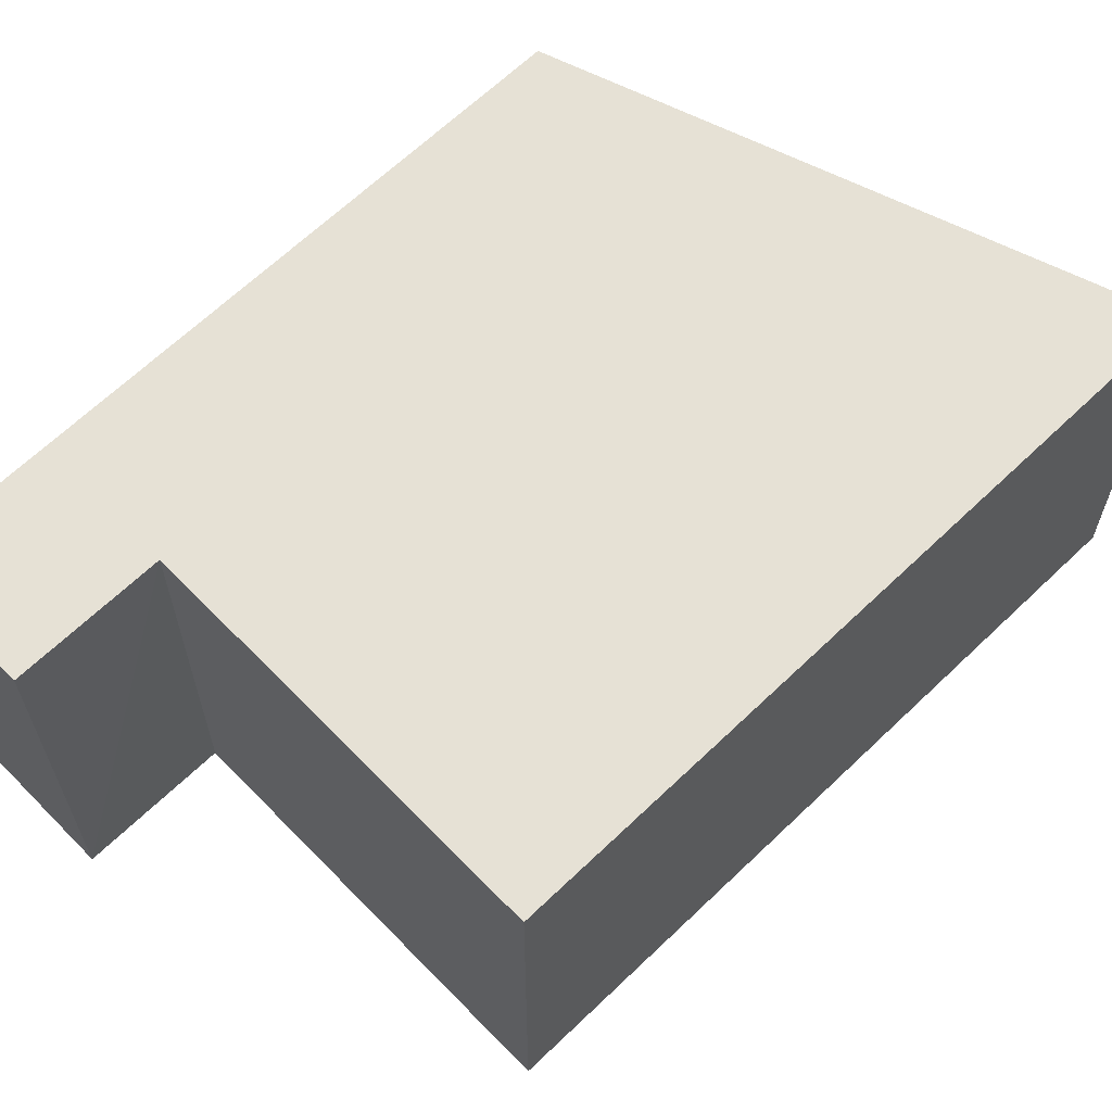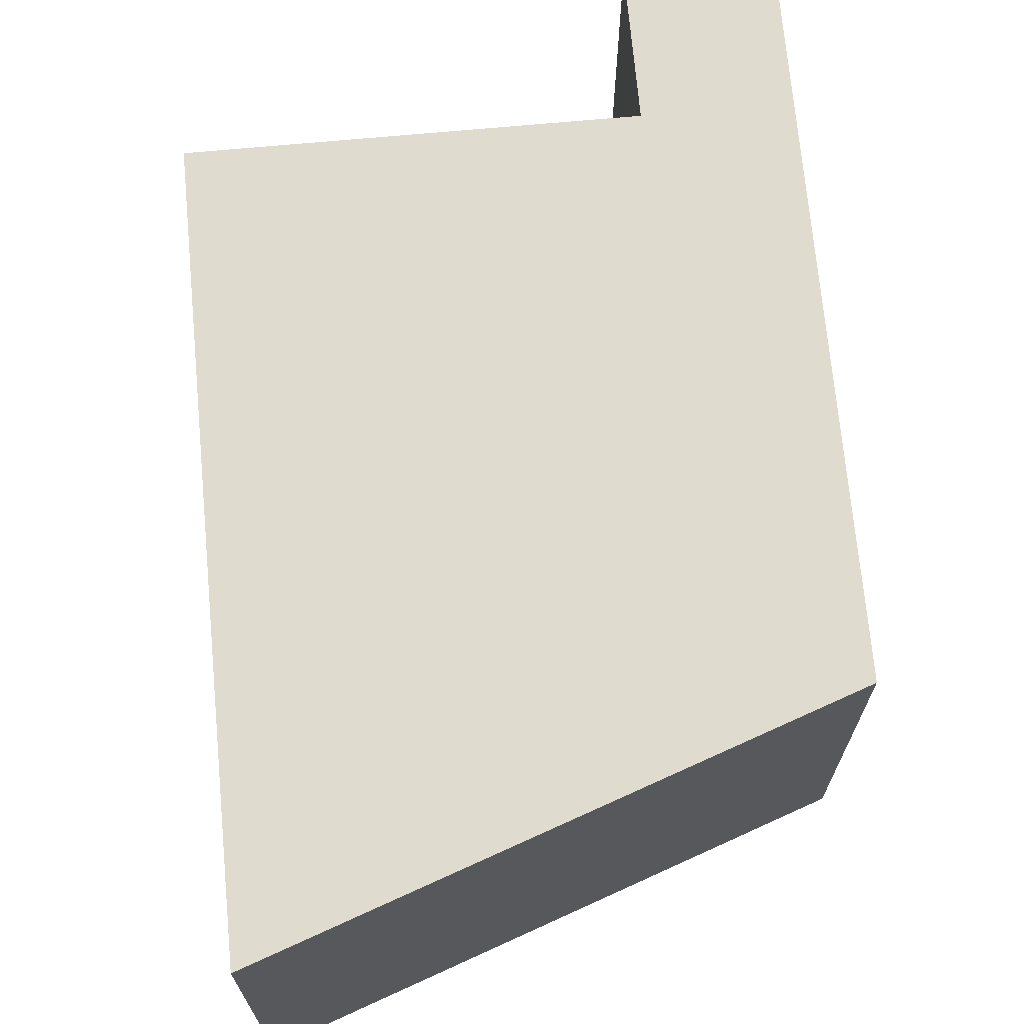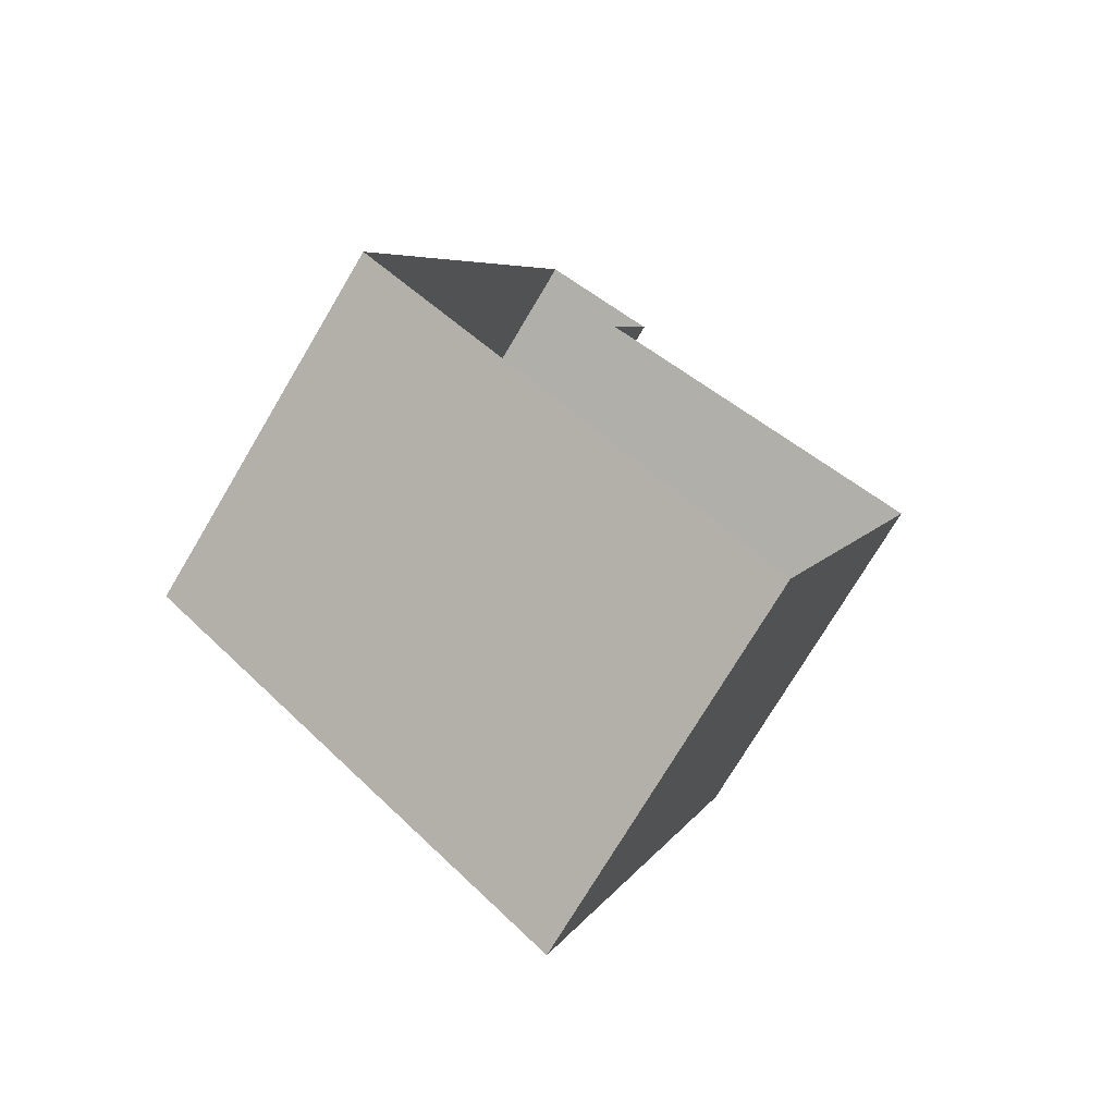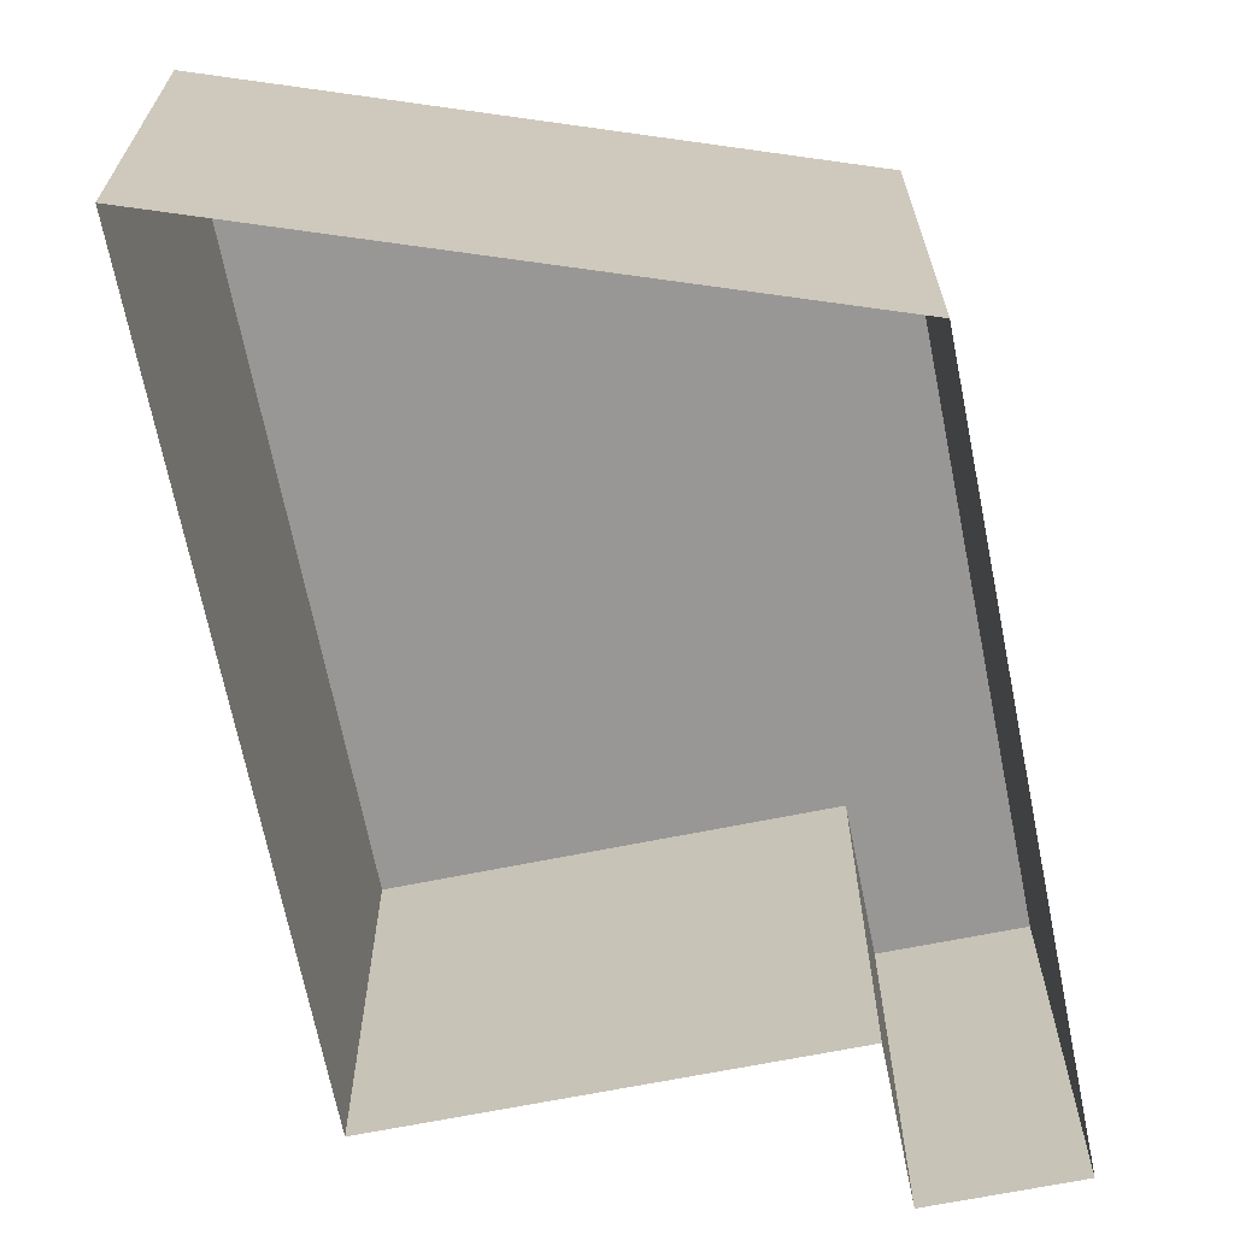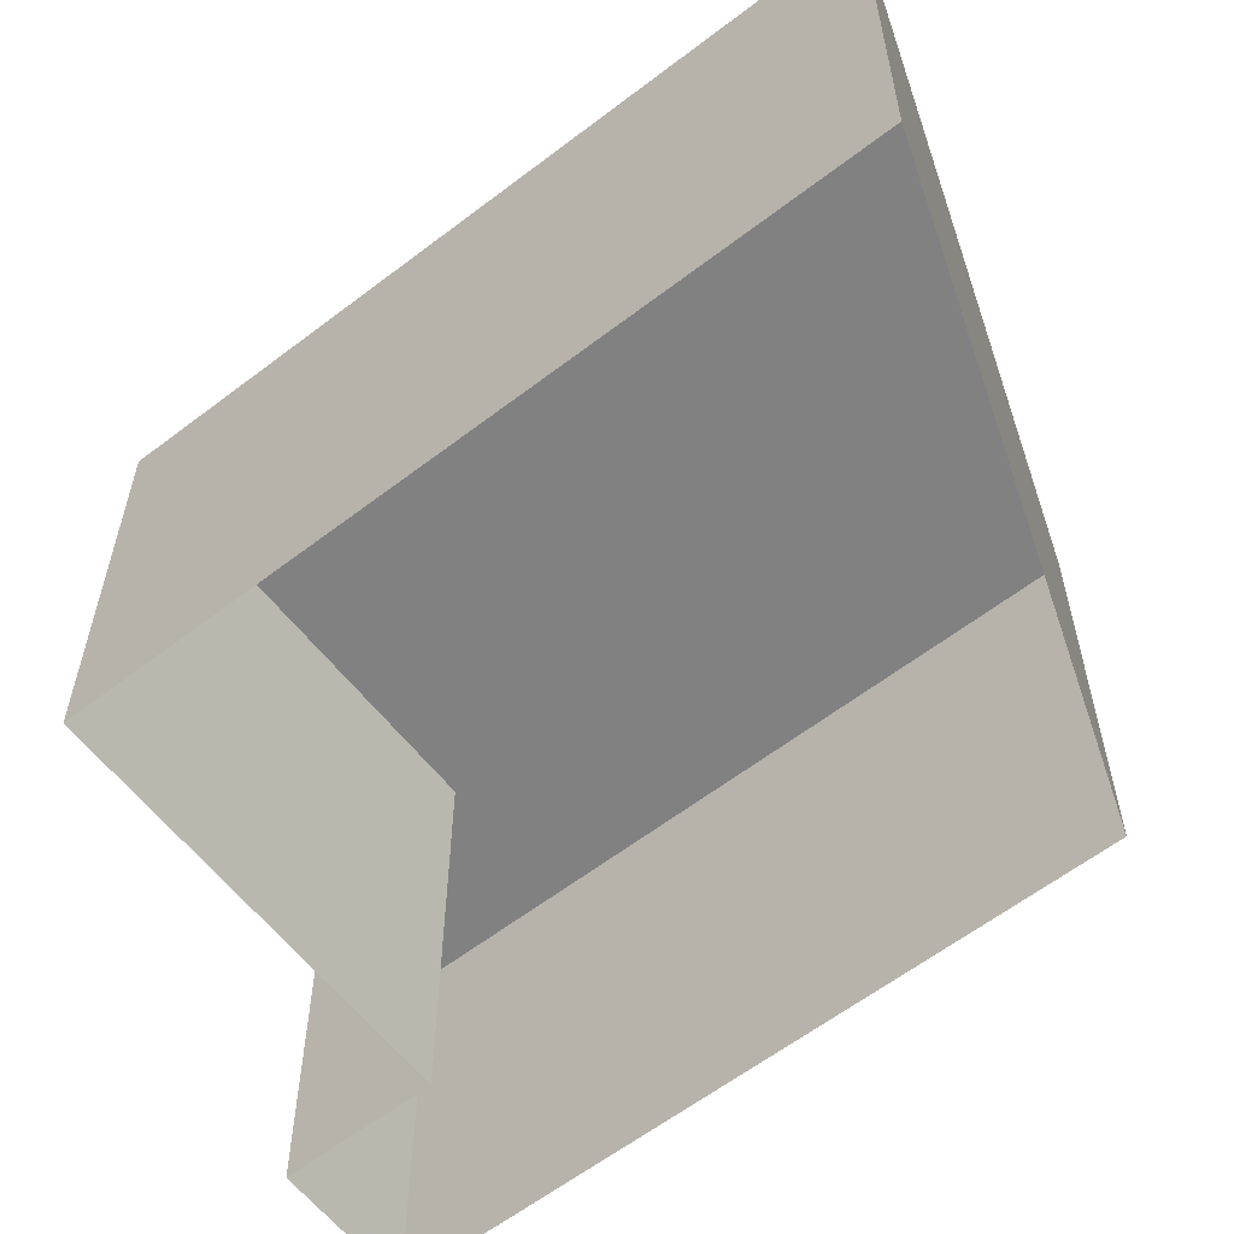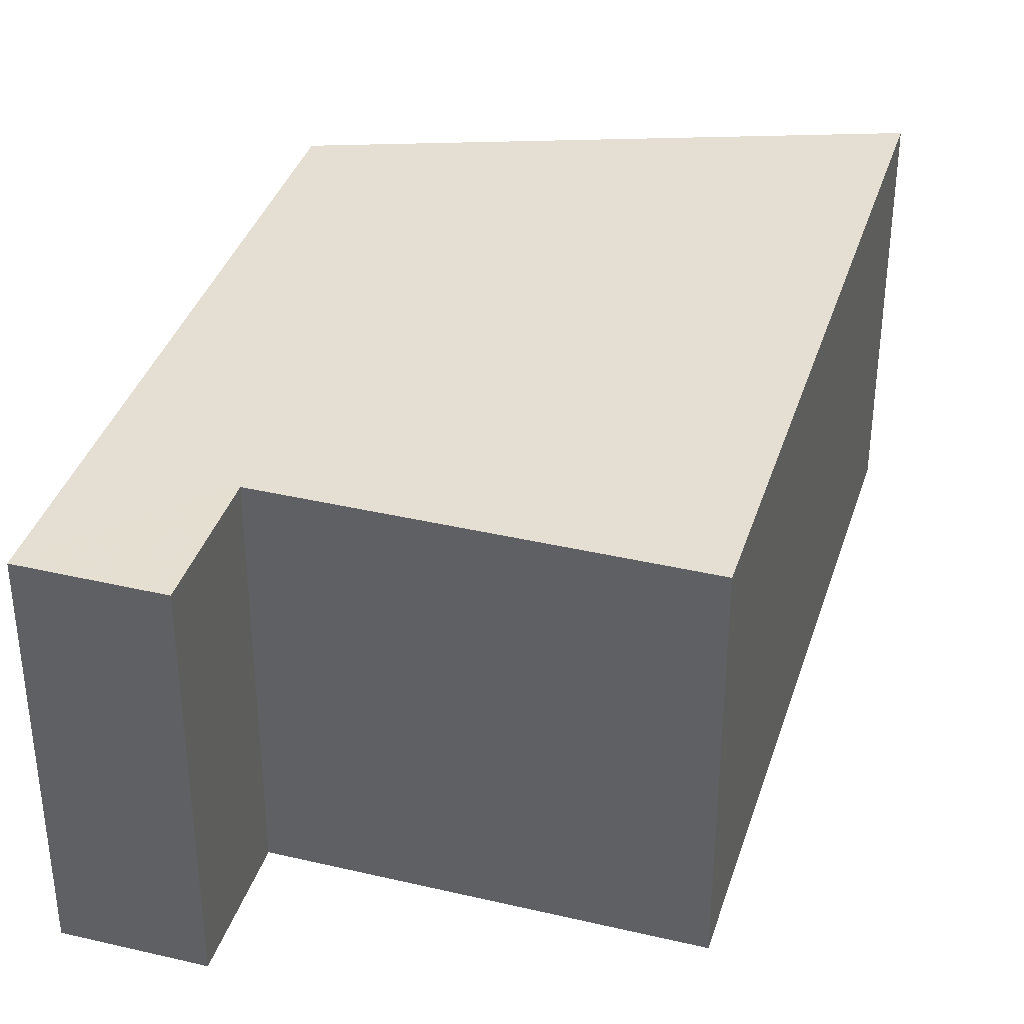
<metadata>
{"format":"obj","ext":"obj","renderer":"f3d","projection":"perspective","resolution":1024,"background":"white","views":[{"elev":64.9,"azim":-115.4,"up":"+Z"},{"elev":70.5,"azim":13.4,"up":"+Z"},{"elev":-74.5,"azim":149.3,"up":"+Y"},{"elev":-68.2,"azim":30.0,"up":"+Z"},{"elev":-60.5,"azim":-33.2,"up":"+Z"},{"elev":37.3,"azim":-144.5,"up":"+Z"}]}
</metadata>
<code>
v -9425 -3.686e+04 18.68
v -9427 -3.685e+04 18.69
v -9420 -3.685e+04 18.68
v -9423 -3.685e+04 18.68
v -9423 -3.685e+04 18.68
v -9424 -3.685e+04 18.68
v -9423 -3.685e+04 22.8
v -9427 -3.685e+04 22.8
v -9420 -3.685e+04 22.8
v -9424 -3.685e+04 22.8
v -9423 -3.685e+04 22.8
v -9425 -3.686e+04 22.8
f 1 2 3
f 3 4 5
f 4 6 5
f 2 4 3
f 7 8 9
f 10 7 11
f 8 12 9
f 11 7 9
f 7 4 2
f 8 7 2
f 7 6 4
f 7 10 6
f 11 5 6
f 10 11 6
f 9 3 5
f 11 9 5
f 9 1 3
f 9 12 1
f 12 2 1
f 12 8 2

</code>
